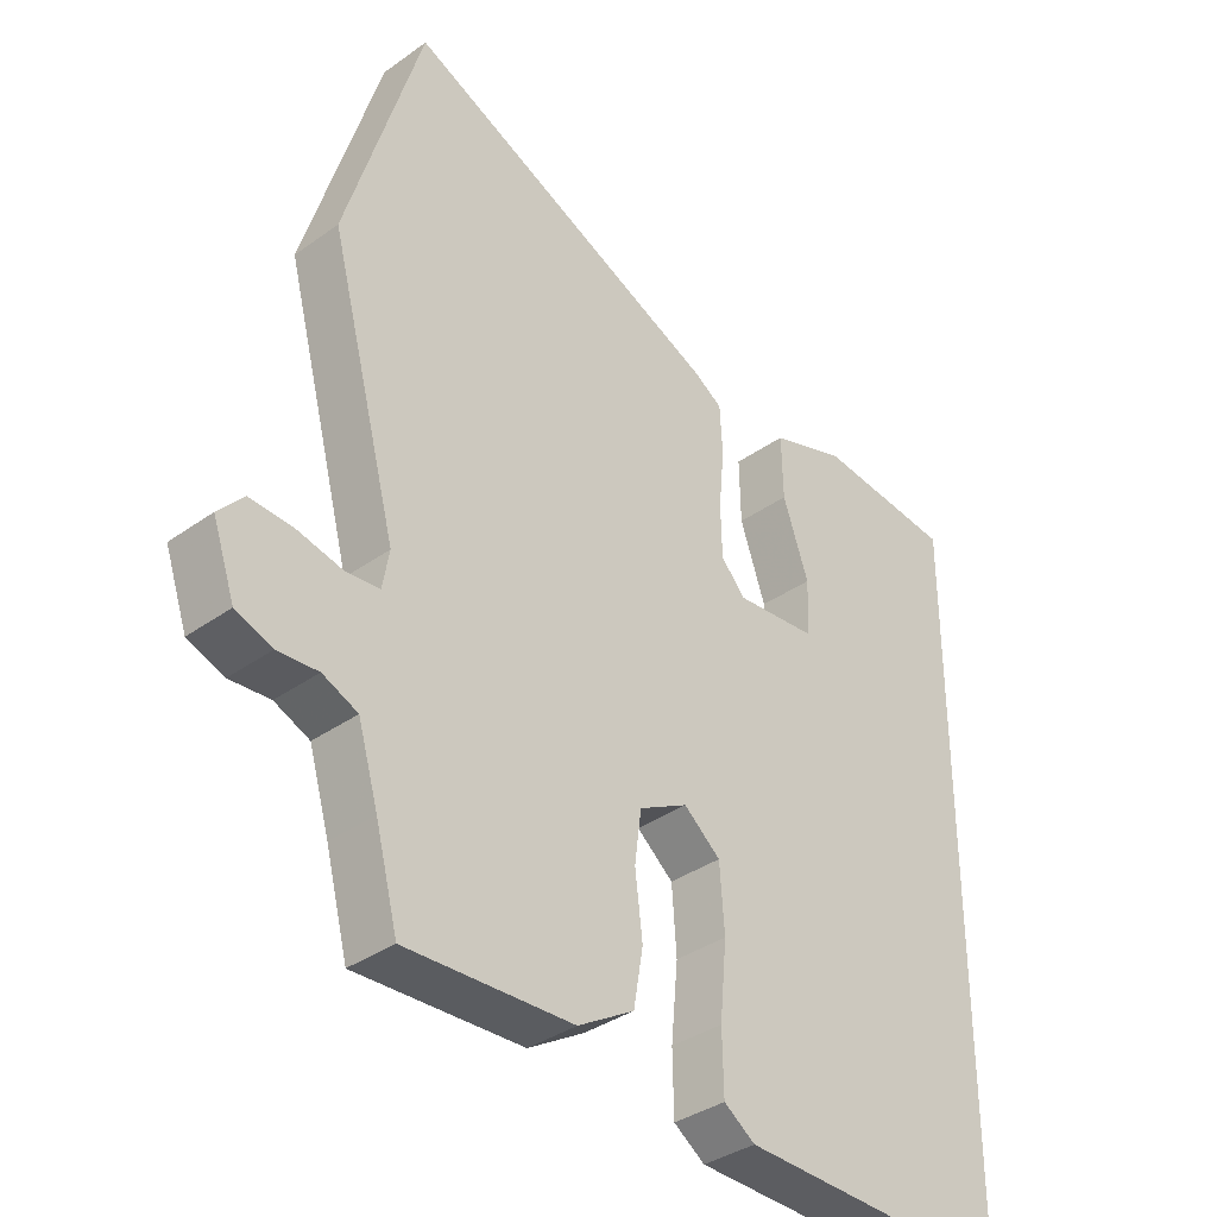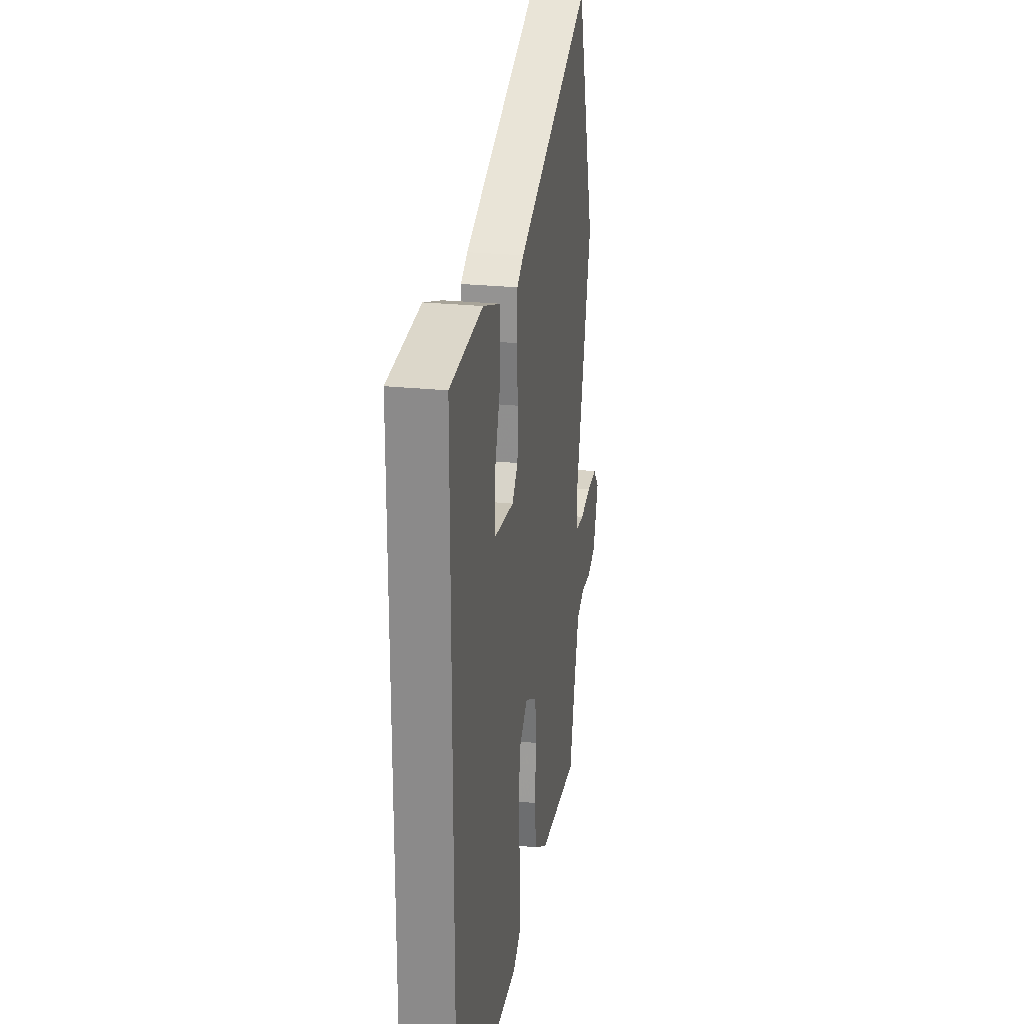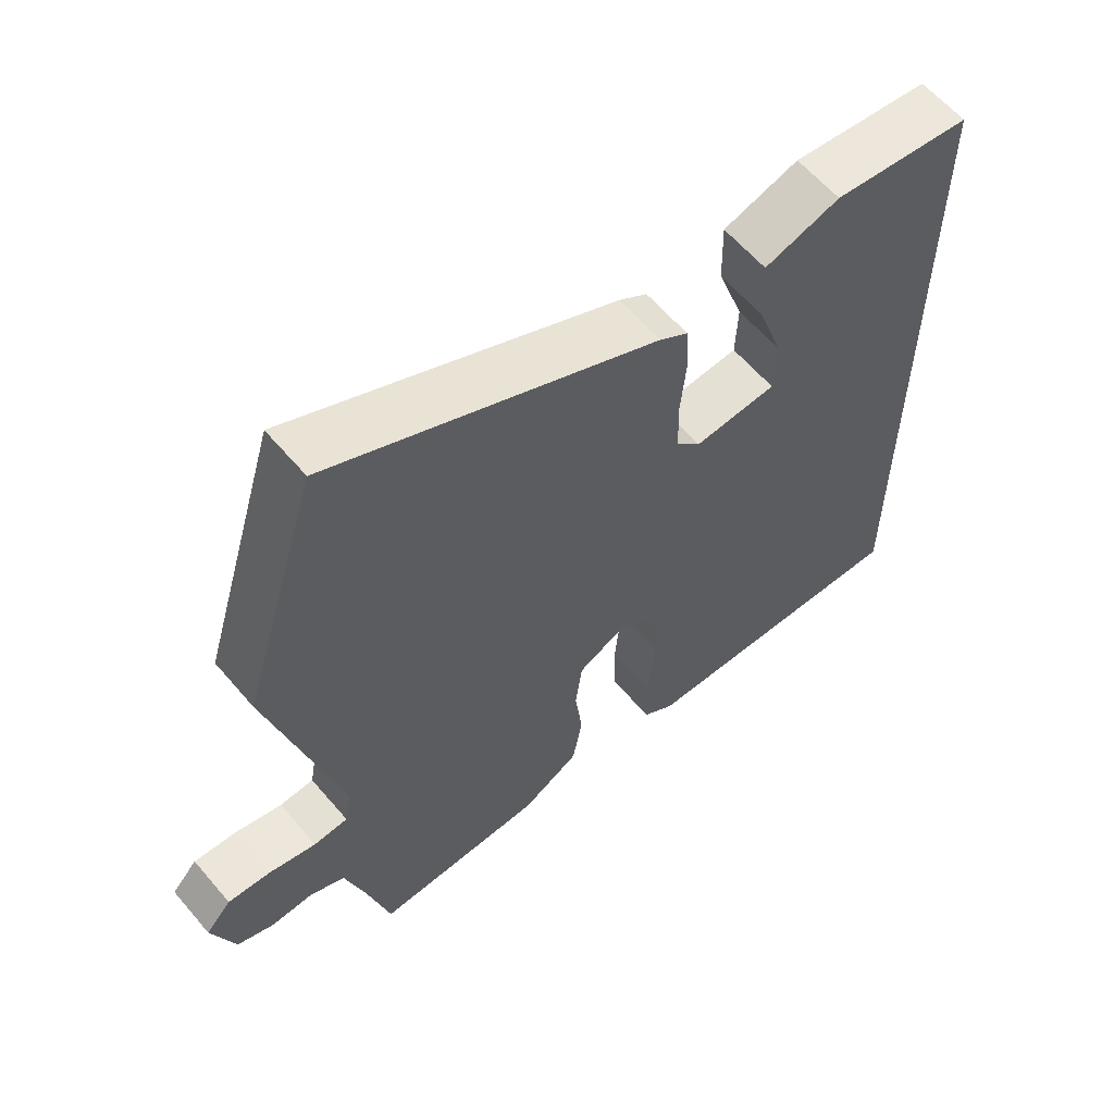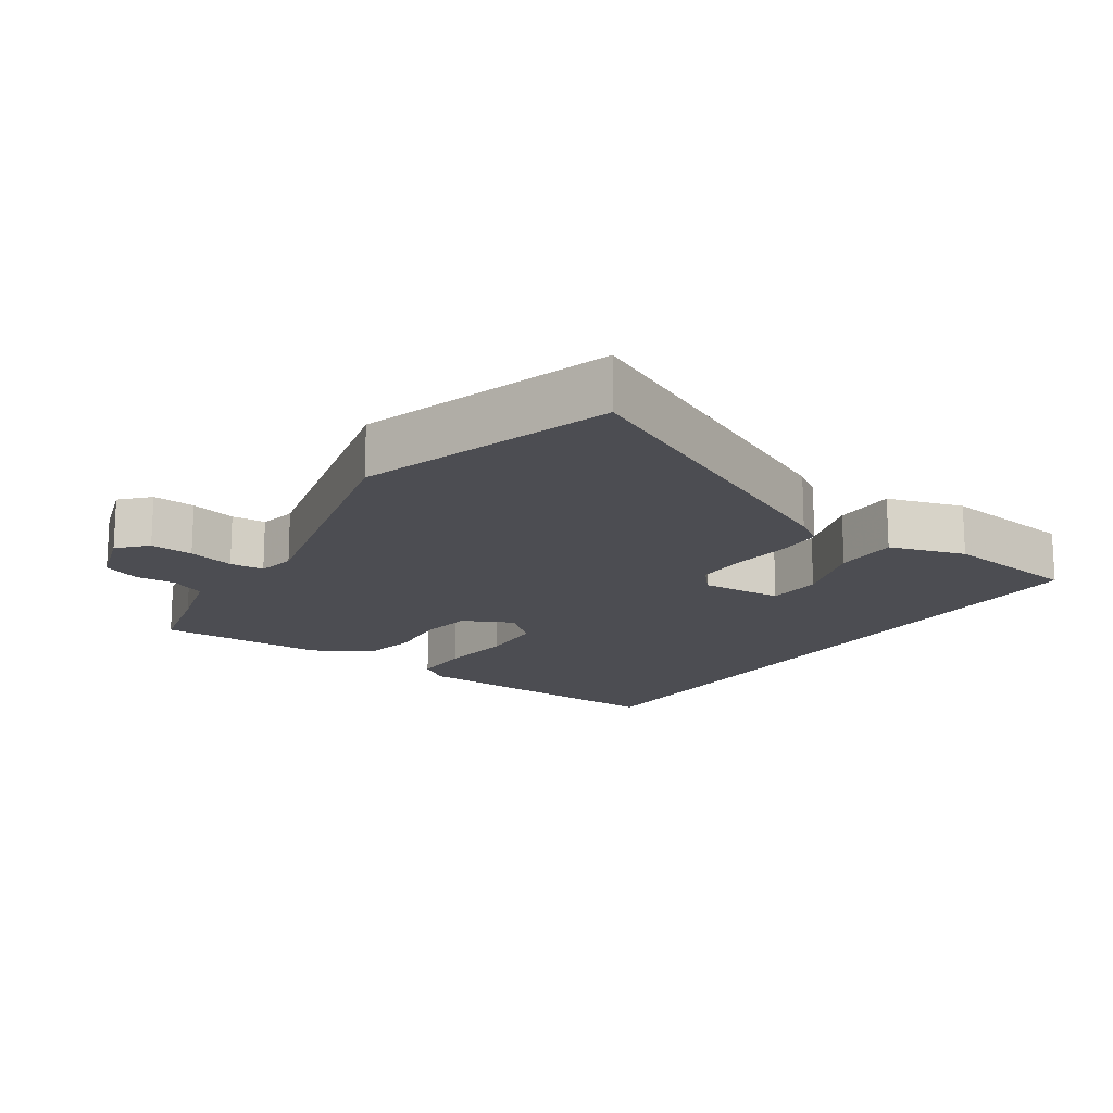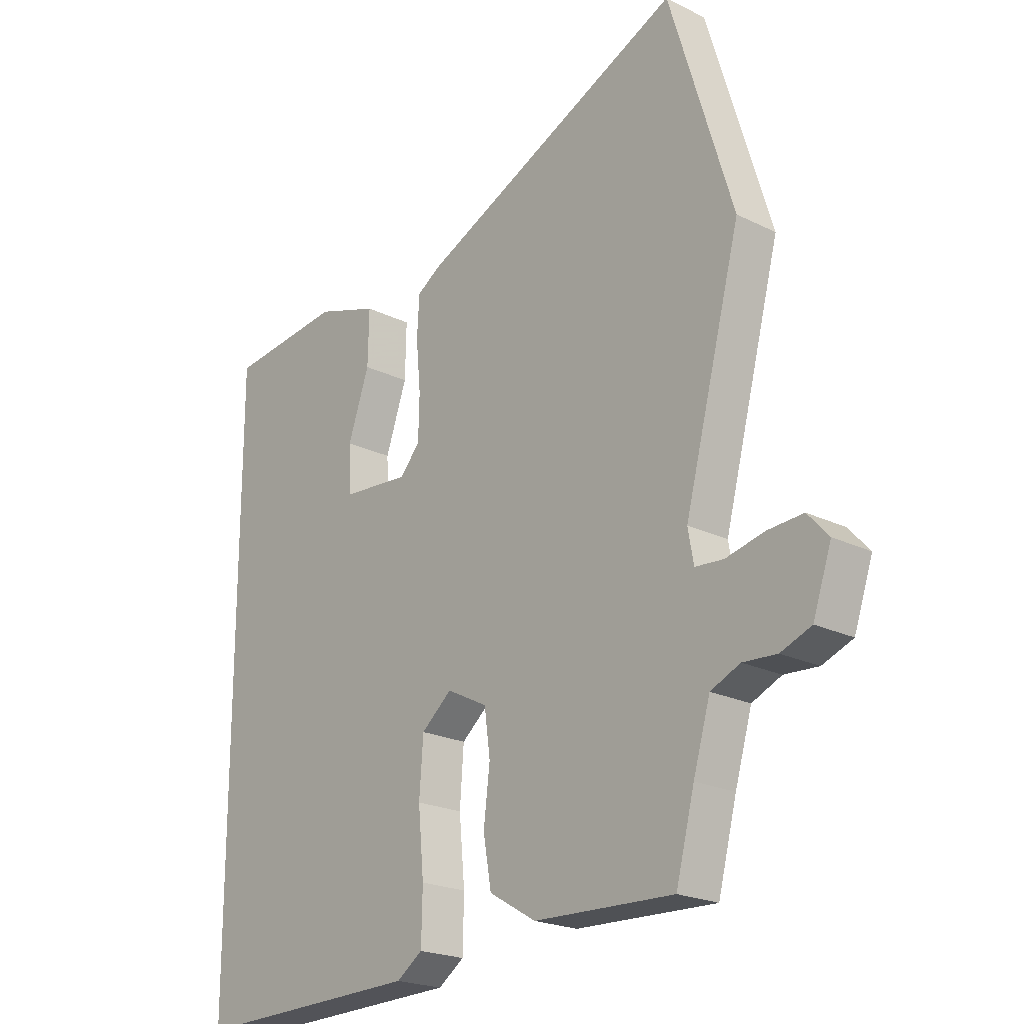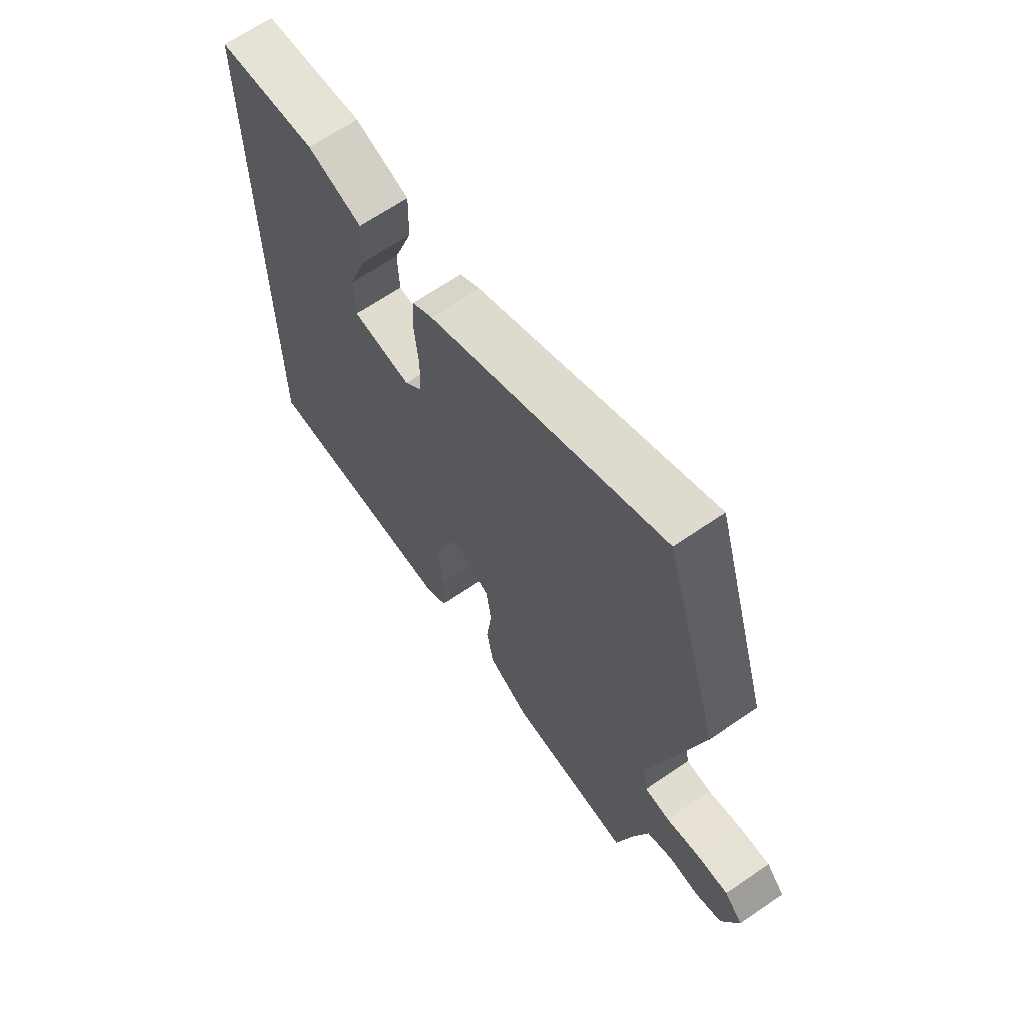
<metadata>
{"format":"obj","ext":"obj","renderer":"f3d","projection":"perspective","resolution":1024,"background":"white","views":[{"elev":-36.0,"azim":-46.9,"up":"+Z"},{"elev":24.5,"azim":99.9,"up":"+Z"},{"elev":60.8,"azim":-40.2,"up":"+Z"},{"elev":-16.3,"azim":-34.9,"up":"+Y"},{"elev":-21.6,"azim":-131.0,"up":"+Z"},{"elev":66.4,"azim":-124.5,"up":"+Z"}]}
</metadata>
<code>
v 0.5 0.07 0.475
v 0.5 0.07 -0.553
v 0.093 0.07 -0.542
v 0.047 0.07 -0.51
v 0.045 0.07 -0.421
v 0.055 0.07 -0.312
v 0.048 0.07 -0.217
v -0.006 0.07 -0.172
v -0.078 0.07 -0.209
v -0.088 0.07 -0.285
v -0.077 0.07 -0.376
v -0.091 0.07 -0.458
v -0.174 0.07 -0.507
v -0.421 0.07 -0.516
v -0.454 0.07 -0.389
v -0.484 0.07 -0.287
v -0.536 0.07 -0.264
v -0.596 0.07 -0.268
v -0.65 0.07 -0.247
v -0.683 0.07 -0.151
v -0.646 0.07 -0.11
v -0.583 0.07 -0.114
v -0.515 0.07 -0.13
v -0.465 0.07 -0.126
v -0.455 0.07 -0.07
v -0.556 0.07 0.314
v -0.444 0.07 0.684
v 0.029 0.07 0.469
v 0.071 0.07 0.442
v 0.075 0.07 0.371
v 0.067 0.07 0.285
v 0.069 0.07 0.208
v 0.105 0.07 0.168
v 0.225 0.07 0.178
v 0.228 0.07 0.259
v 0.19 0.07 0.368
v 0.188 0.07 0.462
v 0.298 0.07 0.498
v 0.5 0 0.475
v 0.5 0 -0.553
v 0.093 0 -0.542
v 0.047 0 -0.51
v 0.045 0 -0.421
v 0.055 0 -0.312
v 0.048 0 -0.217
v -0.006 0 -0.172
v -0.078 0 -0.209
v -0.088 0 -0.285
v -0.077 0 -0.376
v -0.091 0 -0.458
v -0.174 0 -0.507
v -0.421 0 -0.516
v -0.454 0 -0.389
v -0.484 0 -0.287
v -0.536 0 -0.264
v -0.596 0 -0.268
v -0.65 0 -0.247
v -0.683 0 -0.151
v -0.646 0 -0.11
v -0.583 0 -0.114
v -0.515 0 -0.13
v -0.465 0 -0.126
v -0.455 0 -0.07
v -0.556 0 0.314
v -0.444 0 0.684
v 0.029 0 0.469
v 0.071 0 0.442
v 0.075 0 0.371
v 0.067 0 0.285
v 0.069 0 0.208
v 0.105 0 0.168
v 0.225 0 0.178
v 0.228 0 0.259
v 0.19 0 0.368
v 0.188 0 0.462
v 0.298 0 0.498
f 37 38 1
f 36 37 1
f 35 36 1
f 34 35 1 2
f 4 5 6
f 3 4 6
f 2 3 6
f 34 2 6
f 33 34 6
f 32 33 6 7
f 31 32 7 8
f 31 8 9
f 30 31 9
f 29 30 9
f 28 29 9
f 27 28 9
f 26 27 9
f 25 26 9
f 24 25 9 10
f 13 14 15
f 12 13 15
f 11 12 15
f 10 11 15
f 24 10 15
f 23 24 15
f 21 22 23
f 20 21 23
f 19 20 23
f 18 19 23
f 17 18 23
f 16 17 23
f 15 16 23
f 39 76 75
f 39 75 74
f 39 74 73
f 40 39 73 72
f 44 43 42
f 44 42 41
f 44 41 40
f 44 40 72
f 44 72 71
f 45 44 71 70
f 46 45 70 69
f 47 46 69
f 47 69 68
f 47 68 67
f 47 67 66
f 47 66 65
f 47 65 64
f 47 64 63
f 48 47 63 62
f 53 52 51
f 53 51 50
f 53 50 49
f 53 49 48
f 53 48 62
f 53 62 61
f 61 60 59
f 61 59 58
f 61 58 57
f 61 57 56
f 61 56 55
f 61 55 54
f 61 54 53
f 1 39 40 2
f 2 40 41 3
f 3 41 42 4
f 4 42 43 5
f 5 43 44 6
f 6 44 45 7
f 7 45 46 8
f 8 46 47 9
f 9 47 48 10
f 10 48 49 11
f 11 49 50 12
f 12 50 51 13
f 13 51 52 14
f 14 52 53 15
f 15 53 54 16
f 16 54 55 17
f 17 55 56 18
f 18 56 57 19
f 19 57 58 20
f 20 58 59 21
f 21 59 60 22
f 22 60 61 23
f 23 61 62 24
f 24 62 63 25
f 25 63 64 26
f 26 64 65 27
f 27 65 66 28
f 28 66 67 29
f 29 67 68 30
f 30 68 69 31
f 31 69 70 32
f 32 70 71 33
f 33 71 72 34
f 34 72 73 35
f 35 73 74 36
f 36 74 75 37
f 37 75 76 38
f 38 76 39 1

</code>
